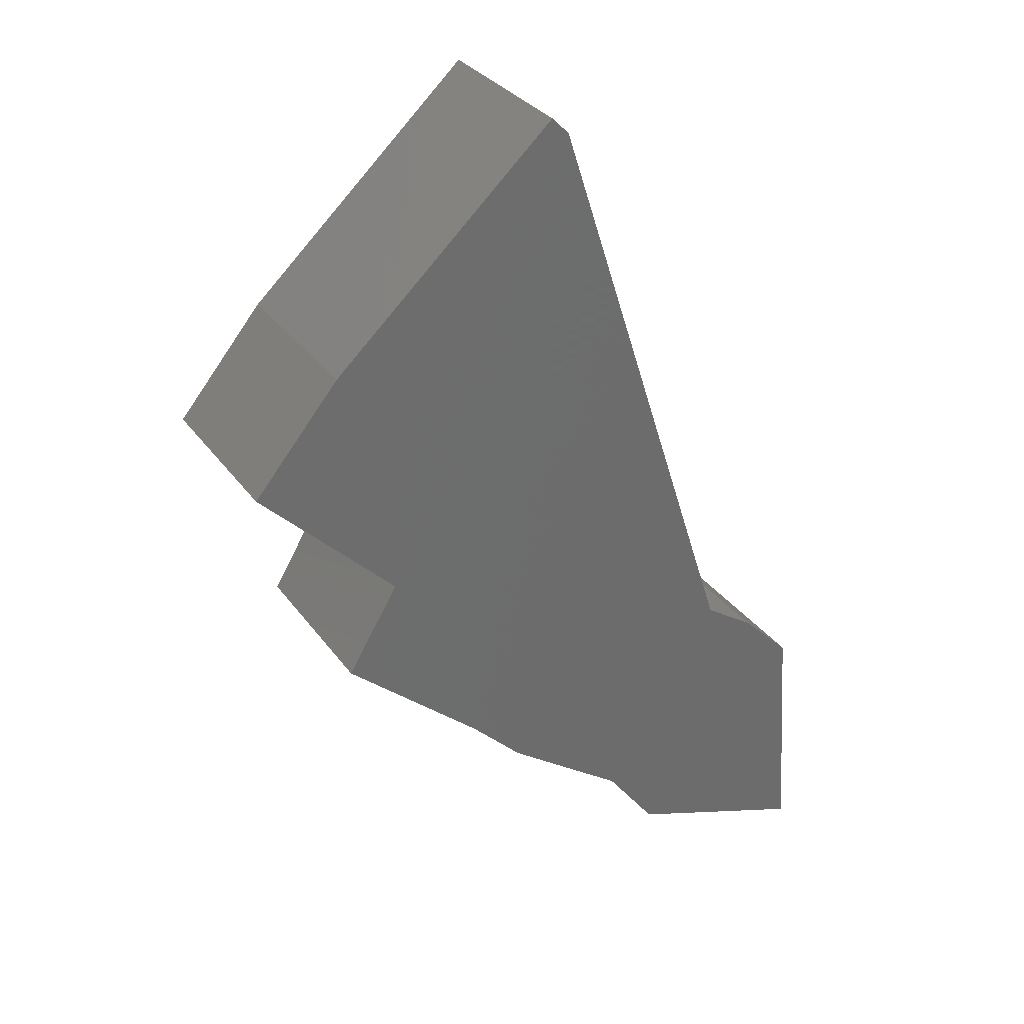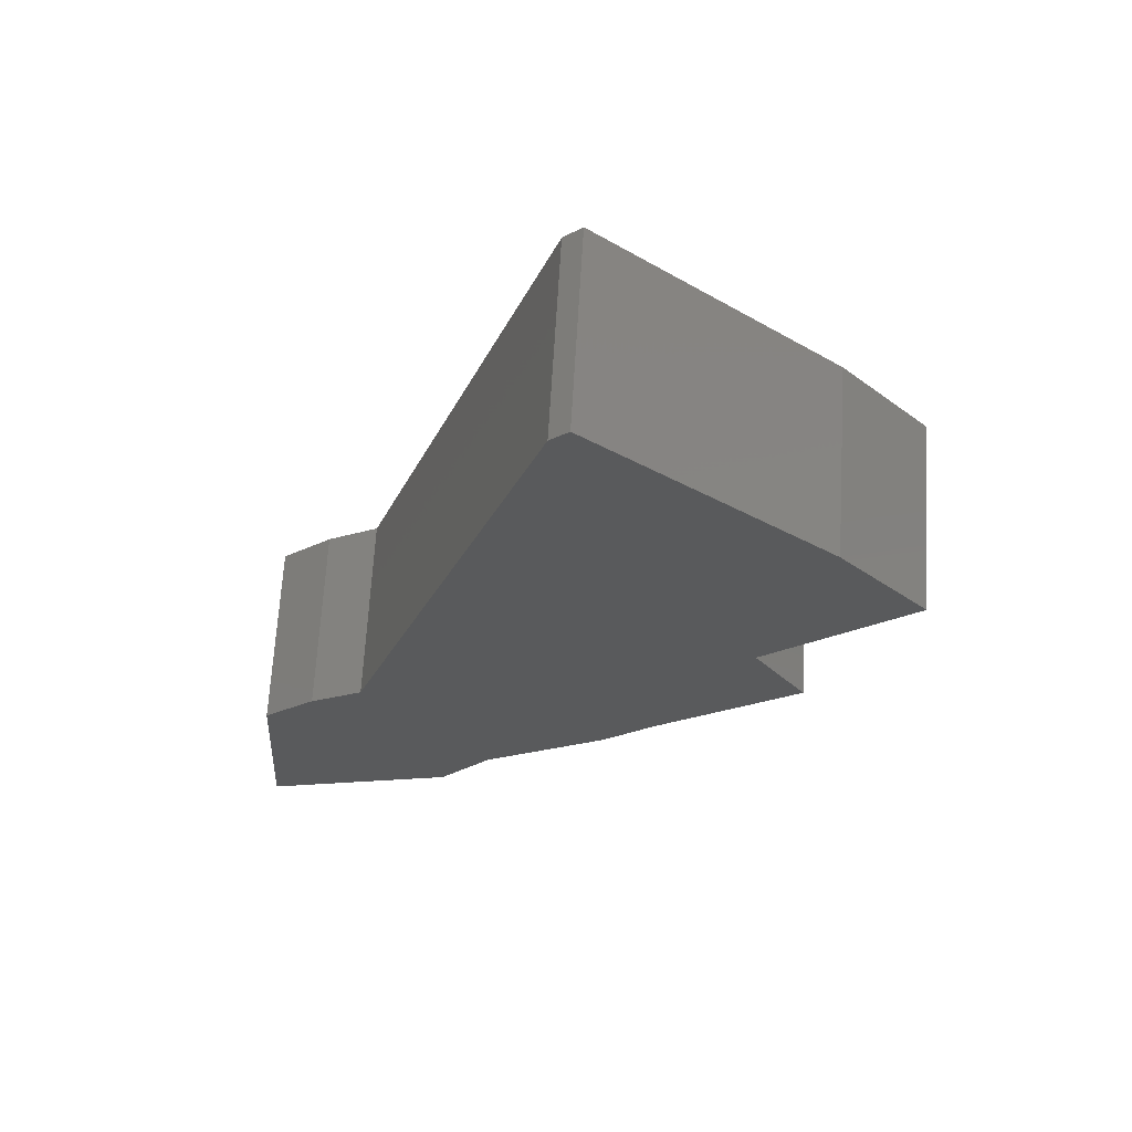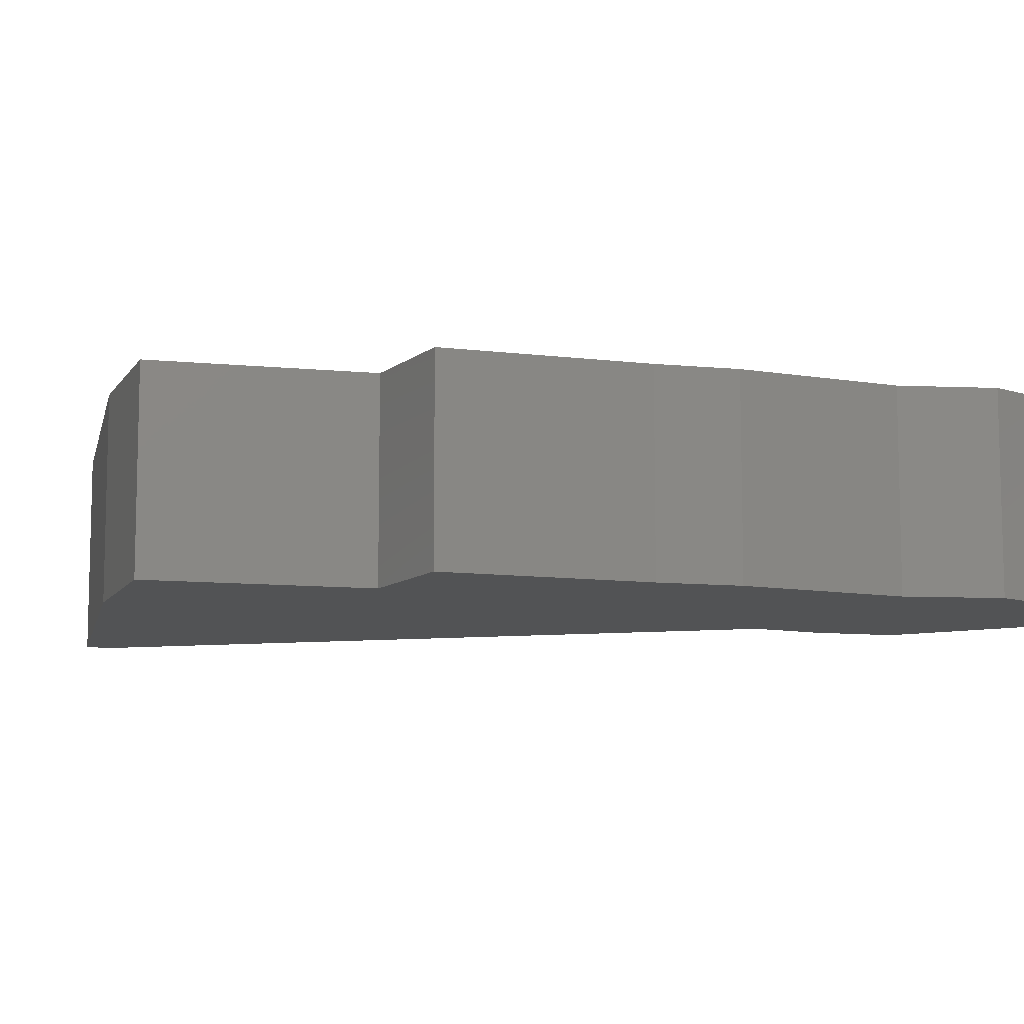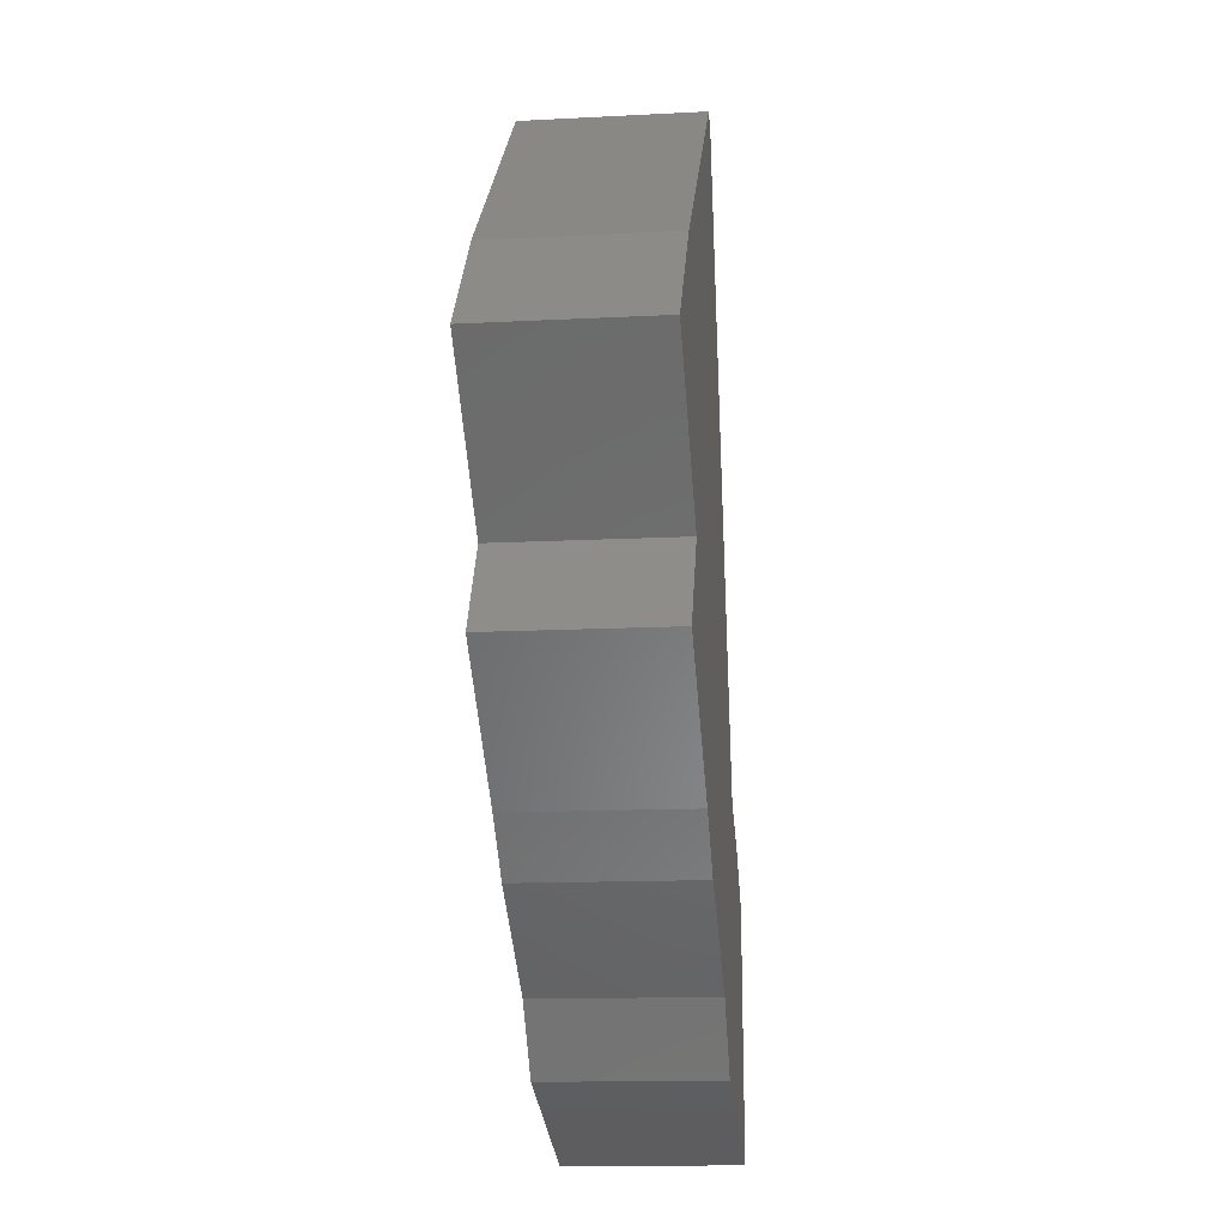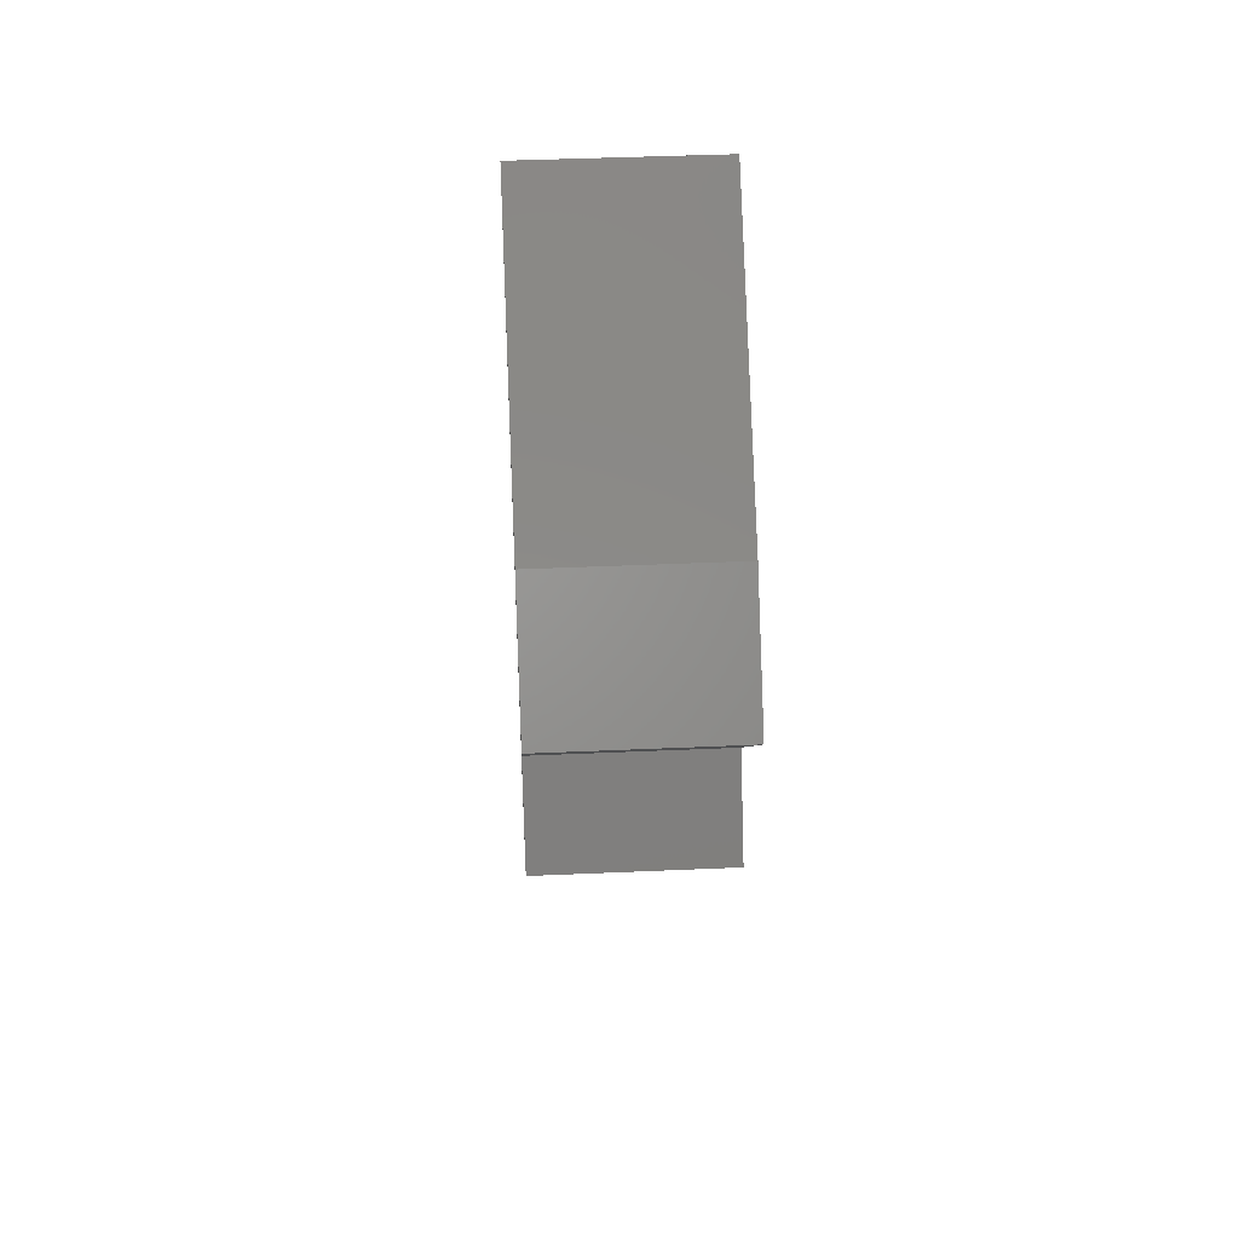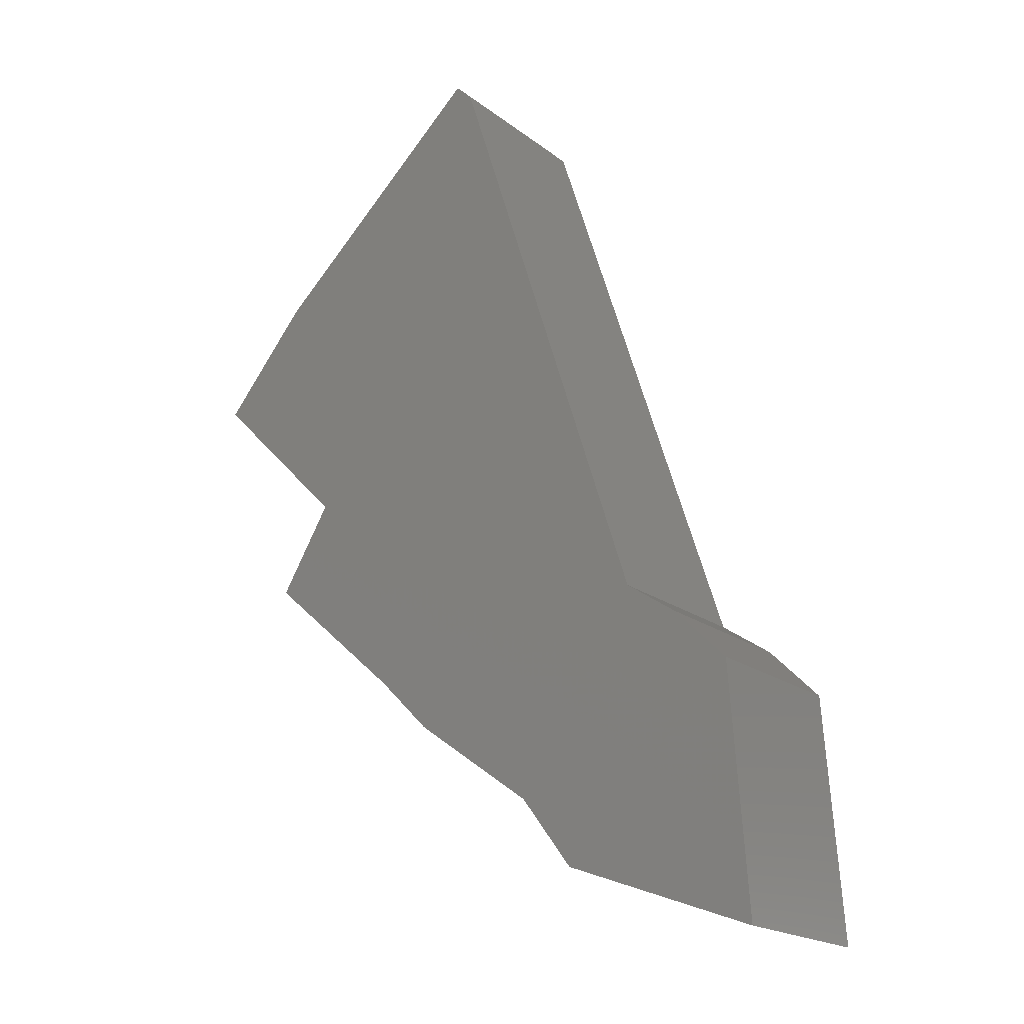
<metadata>
{"format":"stl","ext":"stl","renderer":"f3d","projection":"perspective","resolution":1024,"background":"white","views":[{"elev":31.6,"azim":150.5,"up":"+Z"},{"elev":66.9,"azim":3.4,"up":"+Z"},{"elev":-10.2,"azim":120.9,"up":"+Y"},{"elev":-13.6,"azim":96.7,"up":"+Z"},{"elev":41.5,"azim":86.9,"up":"+Z"},{"elev":-19.1,"azim":-144.2,"up":"+Z"}]}
</metadata>
<code>
# stl→obj: 56 verts, 80 faces
v -0.245 -0.01587 -0.9116
v -0.6175 -0.3492 -1.047
v -0.6175 -0.01587 -1.047
v -0.245 -0.3492 -0.9116
v -0.5836 -0.3492 -0.573
v -0.5836 -0.01587 -0.573
v -0.1434 -0.01587 -0.7762
v -0.1434 -0.3492 -0.7762
v -0.6175 0 -1.047
v -0.245 0 -0.9116
v -0.482 -0.3492 -0.4714
v -0.3804 -0.3492 -0.4037
v 0.09365 -0.3492 -0.6069
v 0.1952 -0.3492 -0.5053
v 0.3646 -0.3492 -0.09894
v 0.4661 -0.3492 -0.2683
v -0.007936 -0.3492 0.7476
v 0.4661 -0.3492 0.3751
v 0.6354 -0.3492 0.172
v 0.02593 -0.3492 0.7815
v -0.482 -0.01587 -0.4714
v -0.5836 0 -0.573
v 0.09365 -0.01587 -0.6069
v -0.1434 0 -0.7762
v -0.5836 1.041e-17 -0.573
v -0.245 1.041e-17 -0.9116
v -0.6175 1.041e-17 -1.047
v -0.1434 1.041e-17 -0.7762
v -0.482 1.041e-17 -0.4714
v -0.3804 1.041e-17 -0.4037
v 0.09365 1.041e-17 -0.6069
v 0.1952 1.041e-17 -0.5053
v 0.3646 1.041e-17 -0.09894
v 0.4661 1.041e-17 -0.2683
v -0.007936 1.041e-17 0.7476
v 0.4661 1.041e-17 0.3751
v 0.6354 1.041e-17 0.172
v 0.02593 1.041e-17 0.7815
v 0.1952 -0.01587 -0.5053
v 0.4661 -0.01587 -0.2683
v 0.3646 -0.01587 -0.09894
v 0.6354 -0.01587 0.172
v 0.4661 -0.01587 0.3751
v 0.02593 -0.01587 0.7815
v -0.007936 -0.01587 0.7476
v -0.3804 -0.01587 -0.4037
v -0.482 0 -0.4714
v 0.09365 0 -0.6069
v 0.1952 0 -0.5053
v 0.4661 0 -0.2683
v 0.3646 0 -0.09894
v 0.6354 0 0.172
v 0.4661 0 0.3751
v 0.02593 0 0.7815
v -0.007936 0 0.7476
v -0.3804 0 -0.4037
f 1 2 3
f 1 4 2
f 3 5 6
f 3 2 5
f 7 4 1
f 7 8 4
f 1 3 9
f 1 9 10
f 5 2 4
f 8 11 5
f 8 5 4
f 12 11 8
f 13 12 8
f 14 12 13
f 15 14 16
f 15 12 14
f 17 12 15
f 18 15 19
f 18 20 17
f 18 17 15
f 6 11 21
f 6 5 11
f 3 6 22
f 3 22 9
f 23 8 7
f 23 13 8
f 7 1 10
f 7 10 24
f 25 26 27
f 28 25 29
f 28 26 25
f 30 28 29
f 31 28 30
f 32 31 30
f 33 34 32
f 33 32 30
f 35 33 30
f 36 37 33
f 36 35 38
f 36 33 35
f 39 13 23
f 39 14 13
f 40 14 39
f 40 16 14
f 41 16 40
f 41 15 16
f 42 15 41
f 42 19 15
f 43 19 42
f 43 18 19
f 44 18 43
f 44 20 18
f 45 20 44
f 45 17 20
f 46 17 45
f 46 12 17
f 21 12 46
f 21 11 12
f 6 21 47
f 6 47 22
f 23 7 24
f 23 24 48
f 39 23 48
f 39 48 49
f 40 39 49
f 40 49 50
f 41 40 50
f 41 50 51
f 42 41 51
f 42 51 52
f 43 42 52
f 43 52 53
f 44 43 53
f 44 53 54
f 45 44 54
f 45 54 55
f 46 45 55
f 46 55 56
f 21 46 56
f 21 56 47

</code>
